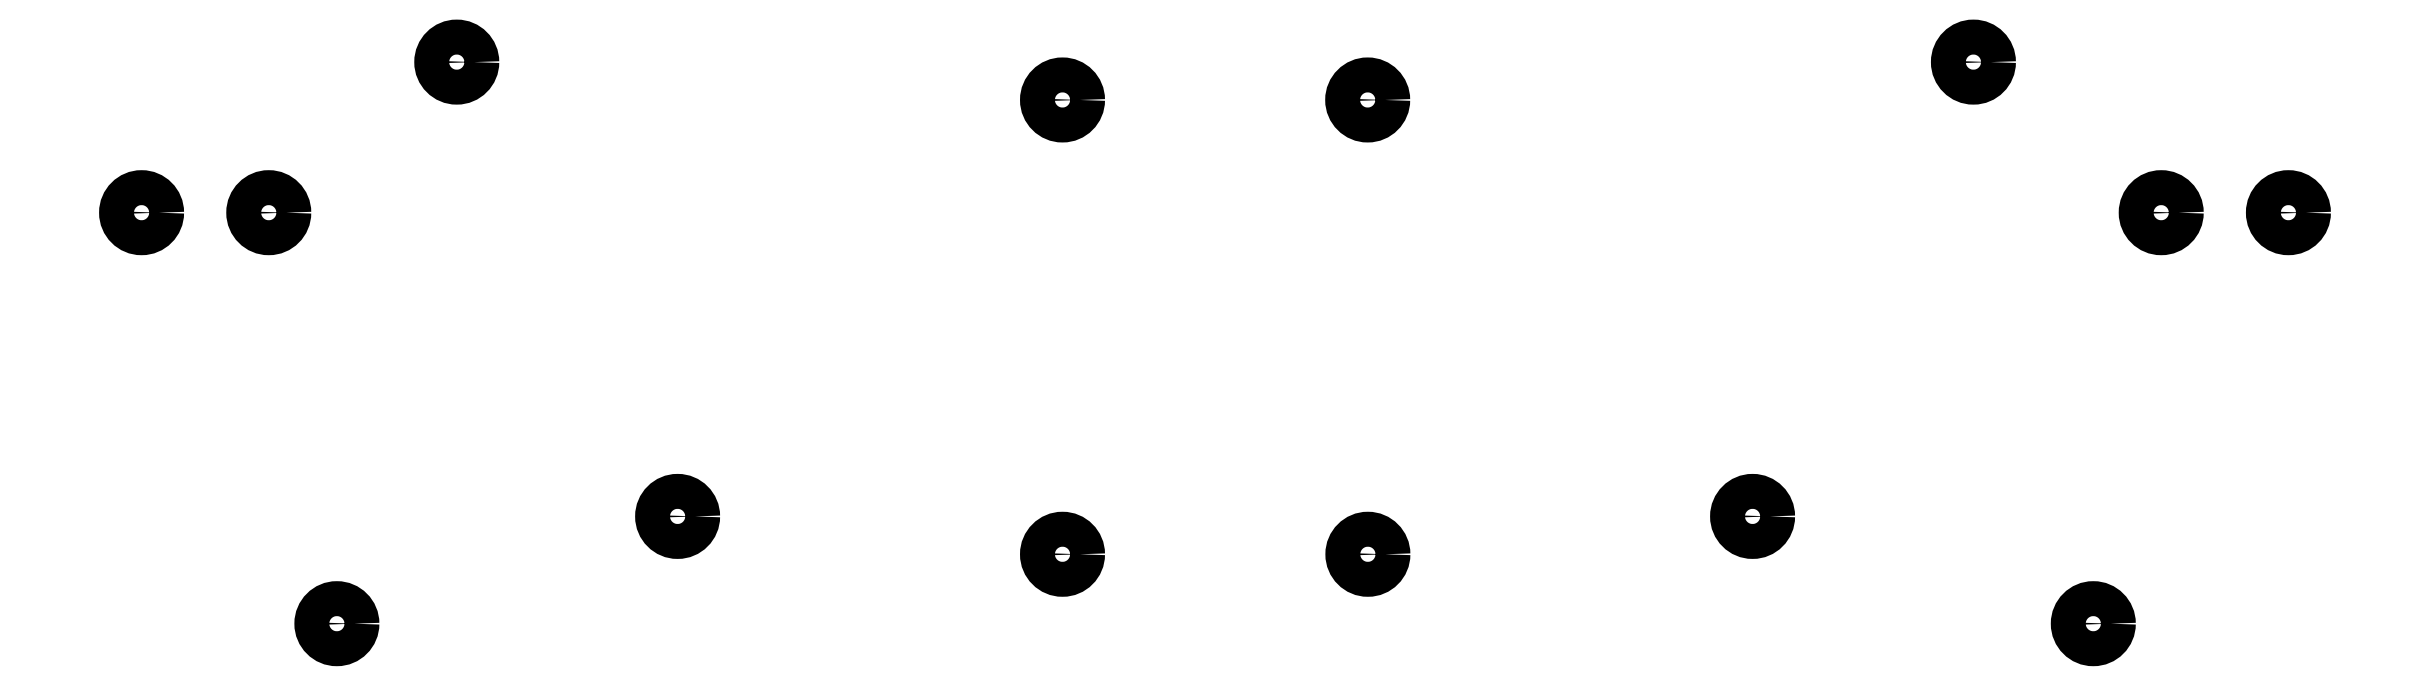
<metadata>
{"format":"dxf","ext":"dxf","renderer":"ezdxf+matplotlib","layout":"modelspace","background":"white","min_lineweight":24,"dpi":150}
</metadata>
<code>
0
SECTION
2
ENTITIES
0
CIRCLE
8
BLACK
10
343.6
20
-94.9
40
2.2
0
CIRCLE
8
BLACK
10
327.6
20
-94.9
40
2.2
0
CIRCLE
8
BLACK
10
89.53
20
-94.9
40
2.2
0
CIRCLE
8
BLACK
10
73.53
20
-94.9
40
2.2
0
CIRCLE
8
BLACK
10
113.2
20
-75.96
40
2.2
0
CIRCLE
8
BLACK
10
189.4
20
-137.9
40
2.2
0
CIRCLE
8
BLACK
10
319.1
20
-146.6
40
2.2
0
CIRCLE
8
BLACK
10
189.4
20
-80.72
40
2.2
0
CIRCLE
8
BLACK
10
304
20
-75.96
40
2.2
0
CIRCLE
8
BLACK
10
227.8
20
-137.9
40
2.2
0
CIRCLE
8
BLACK
10
276.2
20
-133.1
40
2.2
0
CIRCLE
8
BLACK
10
227.8
20
-80.72
40
2.2
0
CIRCLE
8
BLACK
10
141
20
-133.1
40
2.2
0
CIRCLE
8
BLACK
10
98.1
20
-146.6
40
2.2
0
ENDSEC
0
EOF

</code>
